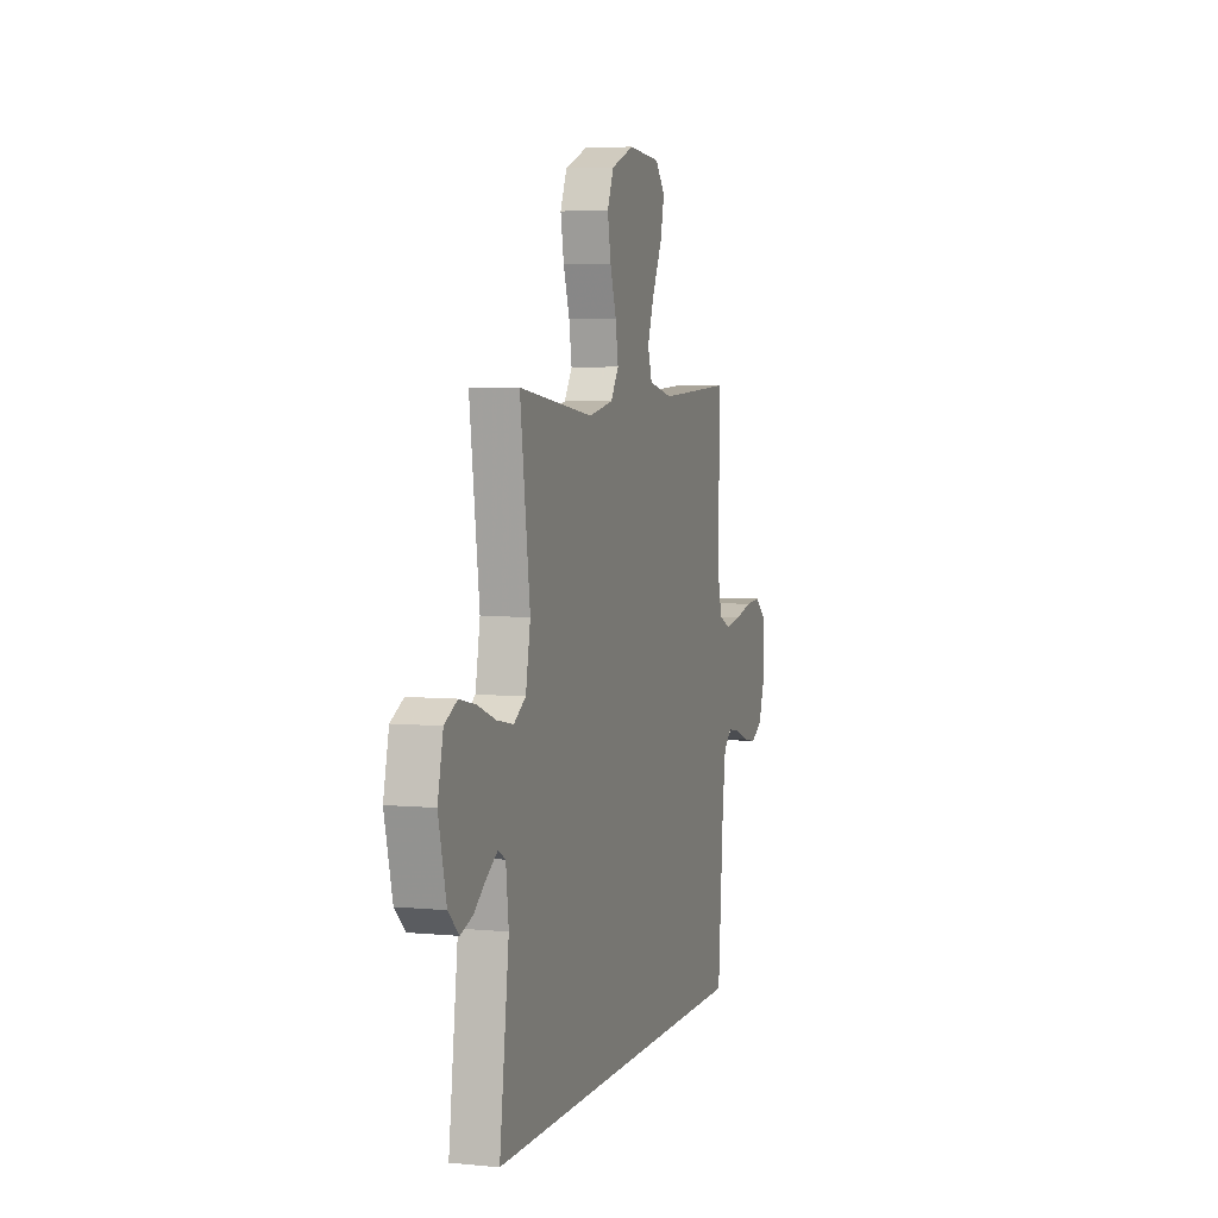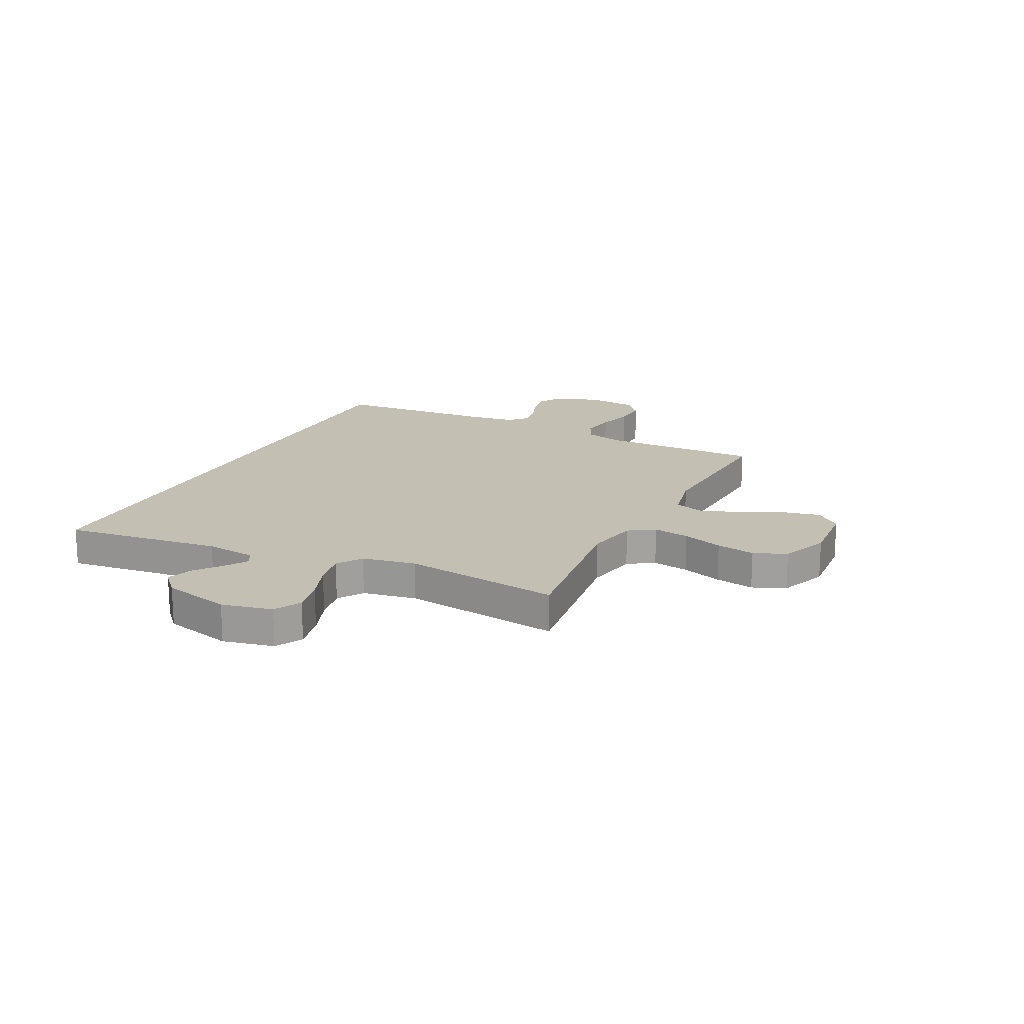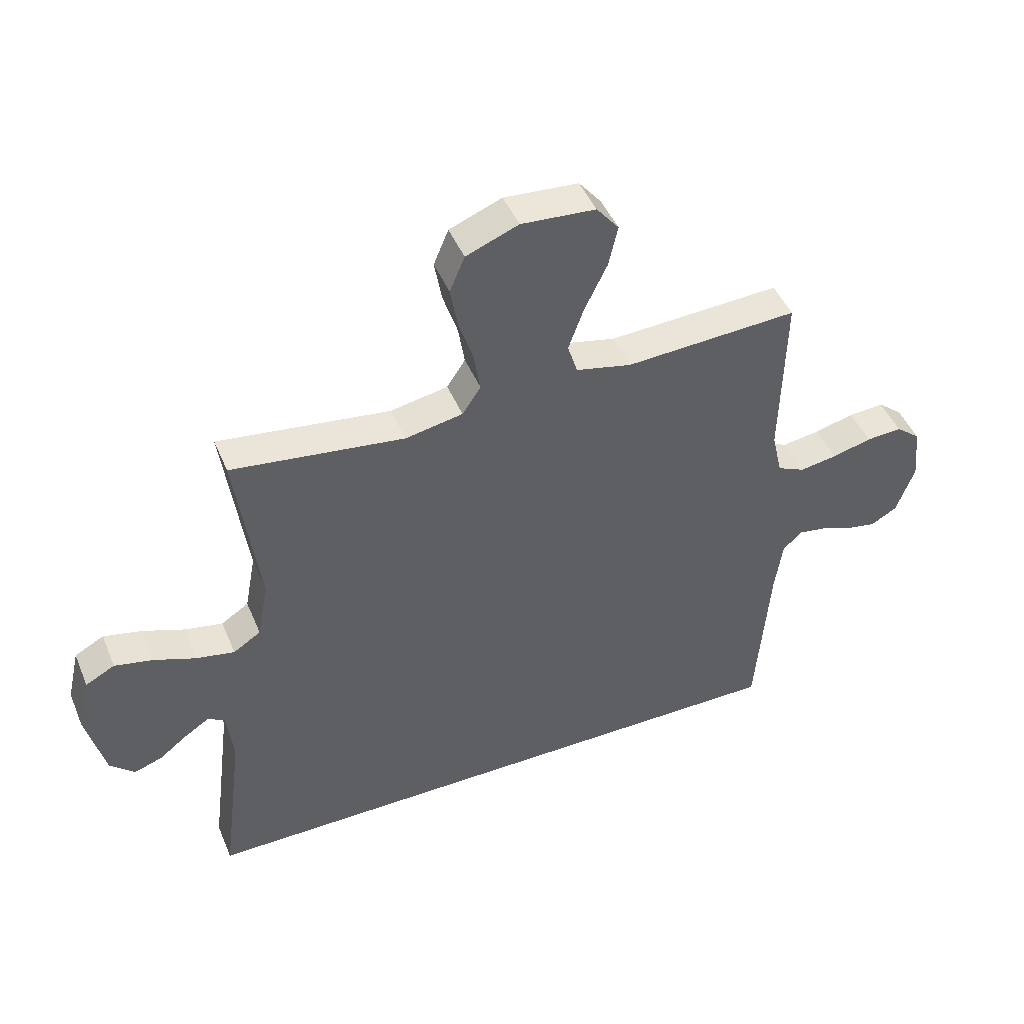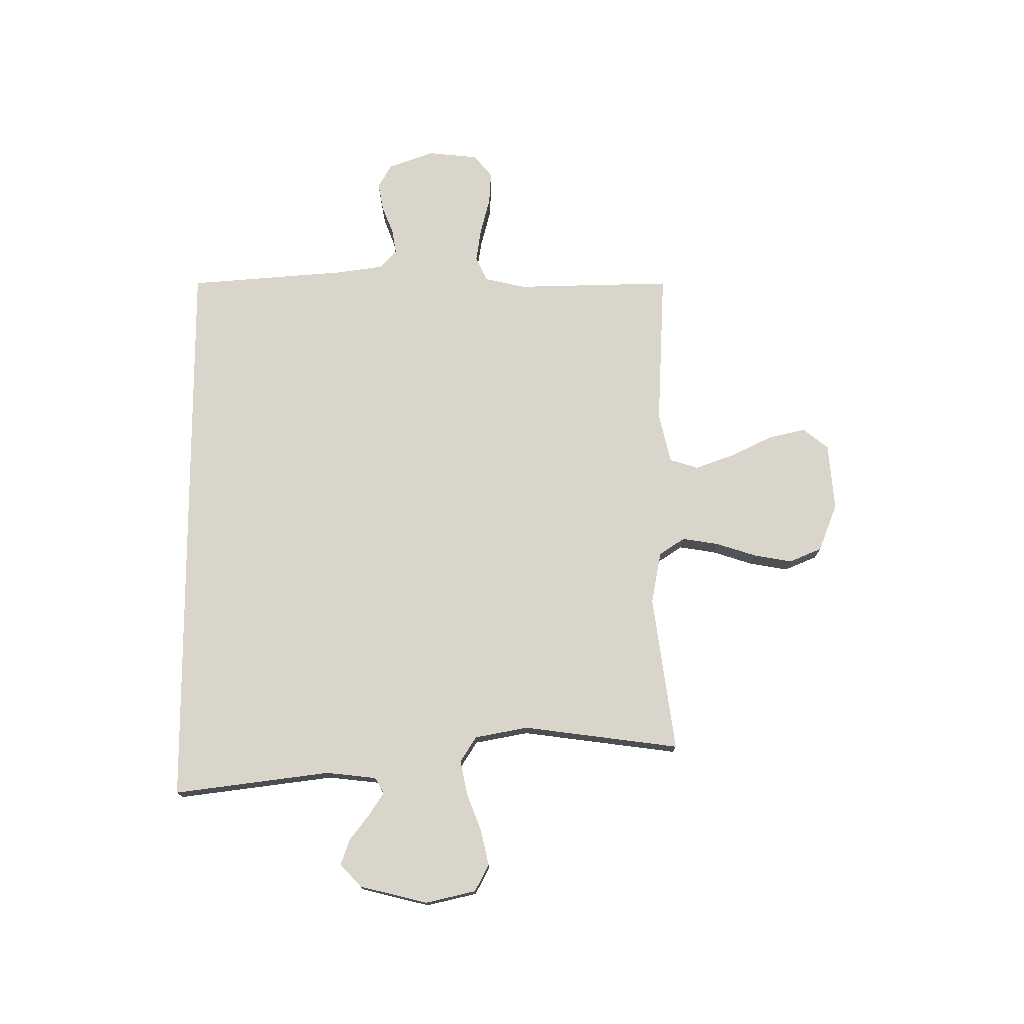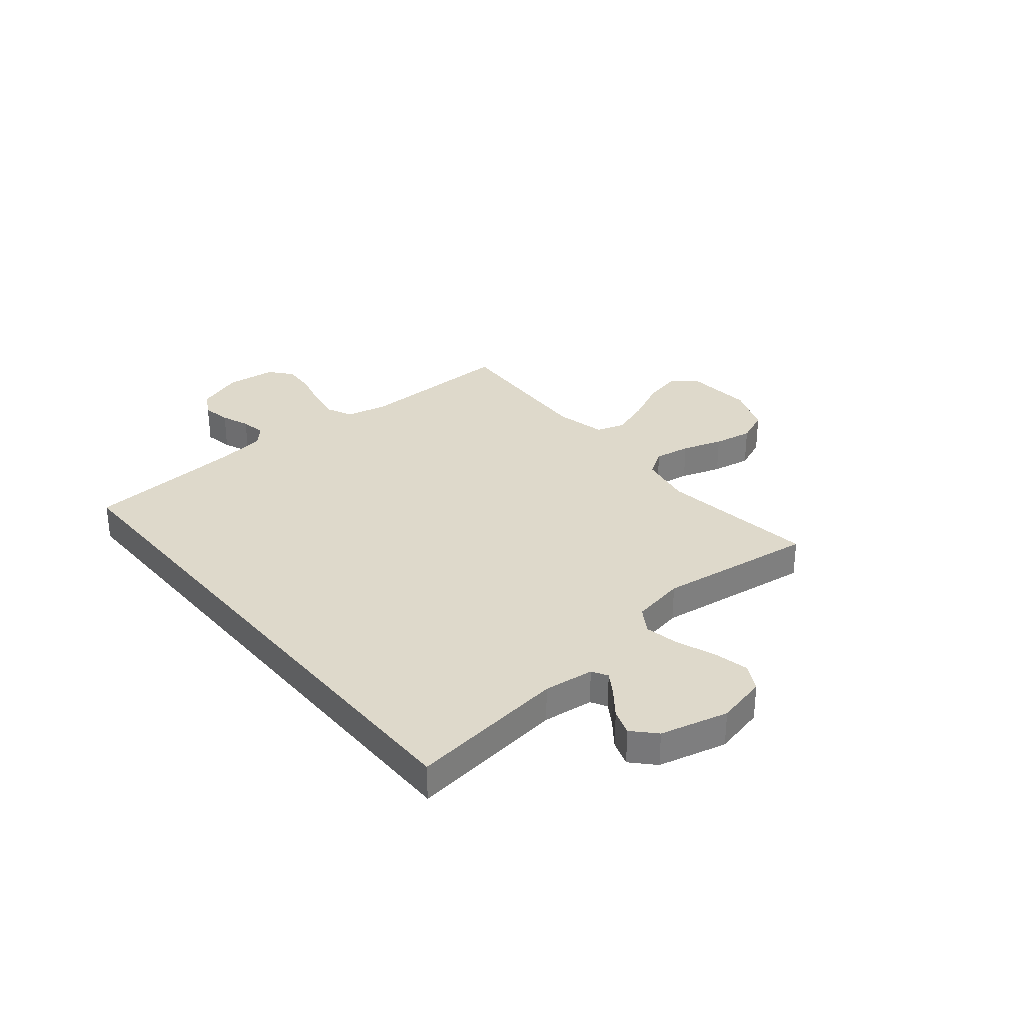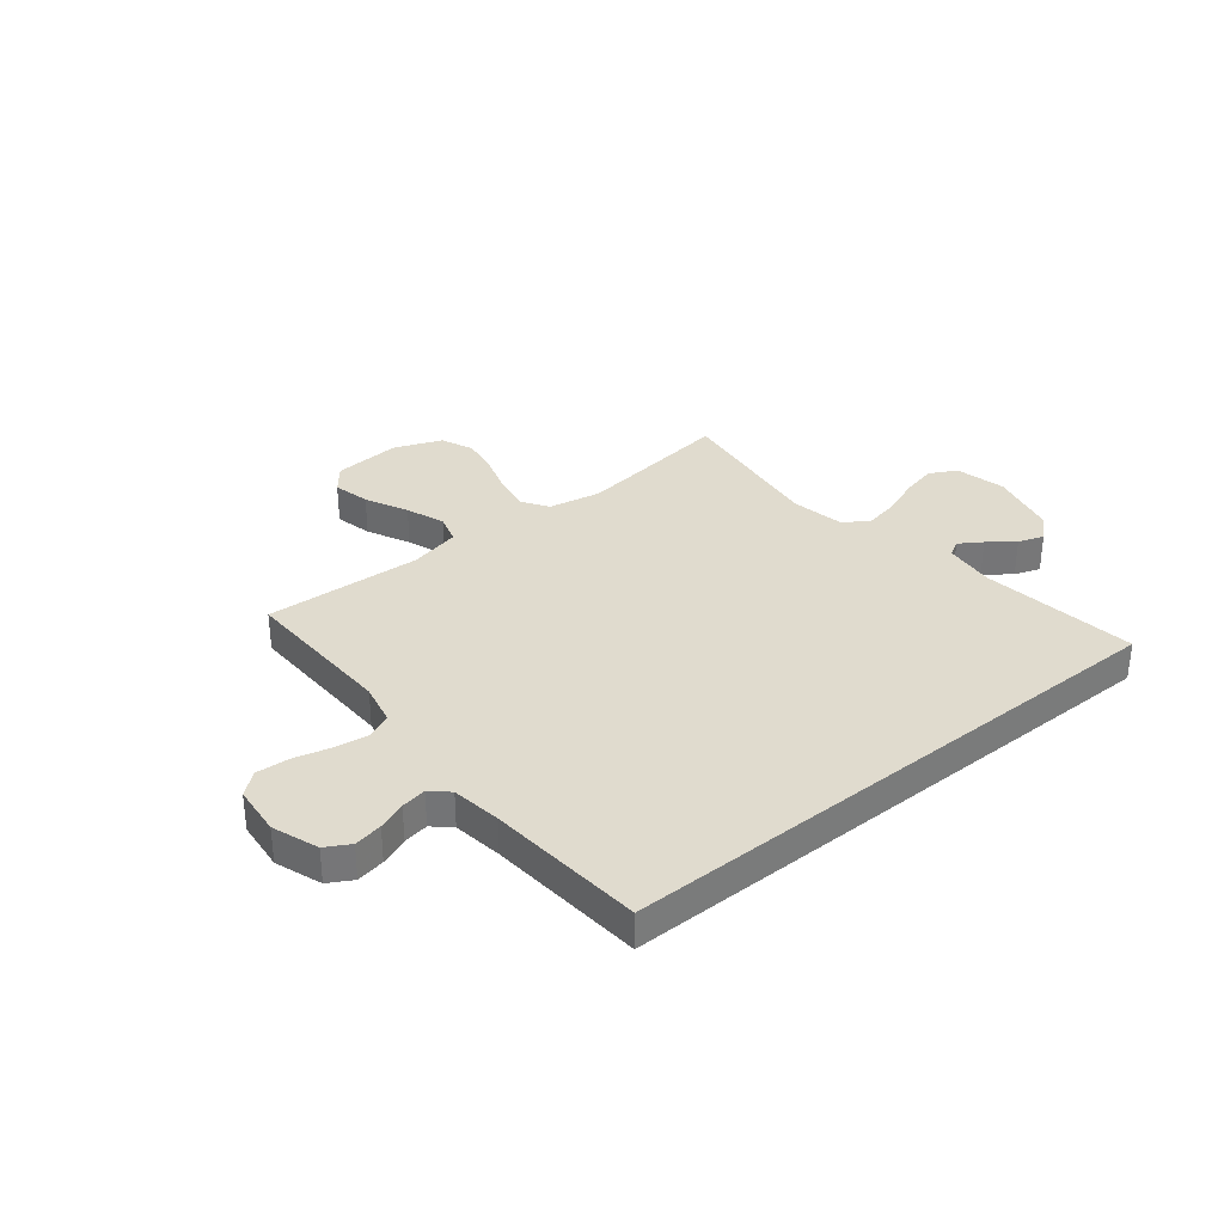
<metadata>
{"format":"obj","ext":"obj","renderer":"f3d","projection":"perspective","resolution":1024,"background":"white","views":[{"elev":4.8,"azim":-72.8,"up":"+Z"},{"elev":17.9,"azim":-63.3,"up":"+Y"},{"elev":46.3,"azim":-22.1,"up":"+Z"},{"elev":74.5,"azim":-90.3,"up":"+Y"},{"elev":31.7,"azim":-129.5,"up":"+Y"},{"elev":33.5,"azim":140.9,"up":"+Y"}]}
</metadata>
<code>
v -0.5 0.07 0.5
v -0.2 0.07 0.46
v -0.1 0.07 0.479
v -0.068 0.07 0.528
v -0.079 0.07 0.597
v -0.104 0.07 0.674
v -0.117 0.07 0.748
v -0.091 0.07 0.81
v 0 0.07 0.846
v 0.129 0.07 0.836
v 0.168 0.07 0.788
v 0.152 0.07 0.717
v 0.113 0.07 0.636
v 0.086 0.07 0.561
v 0.103 0.07 0.506
v 0.2 0.07 0.484
v 0.5 0.07 0.5
v 0.494 0.07 0.2
v 0.512 0.07 0.121
v 0.56 0.07 0.099
v 0.625 0.07 0.109
v 0.694 0.07 0.127
v 0.756 0.07 0.131
v 0.799 0.07 0.096
v 0.809 0.07 0
v 0.778 0.07 -0.088
v 0.732 0.07 -0.114
v 0.678 0.07 -0.104
v 0.624 0.07 -0.083
v 0.576 0.07 -0.075
v 0.542 0.07 -0.106
v 0.529 0.07 -0.2
v 0.506 0.07 -0.5
v -0.587 0.07 -0.5
v -0.549 0.07 -0.2
v -0.56 0.07 -0.104
v -0.59 0.07 -0.087
v -0.633 0.07 -0.115
v -0.682 0.07 -0.153
v -0.731 0.07 -0.17
v -0.774 0.07 -0.13
v -0.806 0.07 0
v -0.784 0.07 0.096
v -0.733 0.07 0.123
v -0.666 0.07 0.108
v -0.593 0.07 0.08
v -0.527 0.07 0.067
v -0.479 0.07 0.098
v -0.46 0.07 0.2
v -0.5 0 0.5
v -0.2 0 0.46
v -0.1 0 0.479
v -0.068 0 0.528
v -0.079 0 0.597
v -0.104 0 0.674
v -0.117 0 0.748
v -0.091 0 0.81
v 0 0 0.846
v 0.129 0 0.836
v 0.168 0 0.788
v 0.152 0 0.717
v 0.113 0 0.636
v 0.086 0 0.561
v 0.103 0 0.506
v 0.2 0 0.484
v 0.5 0 0.5
v 0.494 0 0.2
v 0.512 0 0.121
v 0.56 0 0.099
v 0.625 0 0.109
v 0.694 0 0.127
v 0.756 0 0.131
v 0.799 0 0.096
v 0.809 0 0
v 0.778 0 -0.088
v 0.732 0 -0.114
v 0.678 0 -0.104
v 0.624 0 -0.083
v 0.576 0 -0.075
v 0.542 0 -0.106
v 0.529 0 -0.2
v 0.506 0 -0.5
v -0.587 0 -0.5
v -0.549 0 -0.2
v -0.56 0 -0.104
v -0.59 0 -0.087
v -0.633 0 -0.115
v -0.682 0 -0.153
v -0.731 0 -0.17
v -0.774 0 -0.13
v -0.806 0 0
v -0.784 0 0.096
v -0.733 0 0.123
v -0.666 0 0.108
v -0.593 0 0.08
v -0.527 0 0.067
v -0.479 0 0.098
v -0.46 0 0.2
f 43 44 45 46
f 43 46 47
f 42 43 47
f 41 42 47
f 38 39 40 41
f 37 38 41 47
f 36 37 47 48
f 32 33 34 35
f 31 32 35 36
f 30 31 36 48
f 26 27 28 29
f 26 29 30
f 21 22 23 24
f 20 21 24 25
f 16 17 18
f 15 16 18 19
f 10 11 12 13
f 10 13 14
f 9 10 14
f 8 9 14
f 5 6 7 8
f 4 5 8 14
f 3 4 14 15
f 49 1 2
f 20 25 26 30
f 19 20 30 48
f 15 19 48 49
f 2 3 15 49
f 95 94 93 92
f 96 95 92
f 96 92 91
f 96 91 90
f 90 89 88 87
f 96 90 87 86
f 97 96 86 85
f 84 83 82 81
f 85 84 81 80
f 97 85 80 79
f 78 77 76 75
f 79 78 75
f 73 72 71 70
f 74 73 70 69
f 67 66 65
f 68 67 65 64
f 62 61 60 59
f 63 62 59
f 63 59 58
f 63 58 57
f 57 56 55 54
f 63 57 54 53
f 64 63 53 52
f 51 50 98
f 79 75 74 69
f 97 79 69 68
f 98 97 68 64
f 98 64 52 51
f 1 50 51 2
f 2 51 52 3
f 3 52 53 4
f 4 53 54 5
f 5 54 55 6
f 6 55 56 7
f 7 56 57 8
f 8 57 58 9
f 9 58 59 10
f 10 59 60 11
f 11 60 61 12
f 12 61 62 13
f 13 62 63 14
f 14 63 64 15
f 15 64 65 16
f 16 65 66 17
f 17 66 67 18
f 18 67 68 19
f 19 68 69 20
f 20 69 70 21
f 21 70 71 22
f 22 71 72 23
f 23 72 73 24
f 24 73 74 25
f 25 74 75 26
f 26 75 76 27
f 27 76 77 28
f 28 77 78 29
f 29 78 79 30
f 30 79 80 31
f 31 80 81 32
f 32 81 82 33
f 33 82 83 34
f 34 83 84 35
f 35 84 85 36
f 36 85 86 37
f 37 86 87 38
f 38 87 88 39
f 39 88 89 40
f 40 89 90 41
f 41 90 91 42
f 42 91 92 43
f 43 92 93 44
f 44 93 94 45
f 45 94 95 46
f 46 95 96 47
f 47 96 97 48
f 48 97 98 49
f 49 98 50 1

</code>
